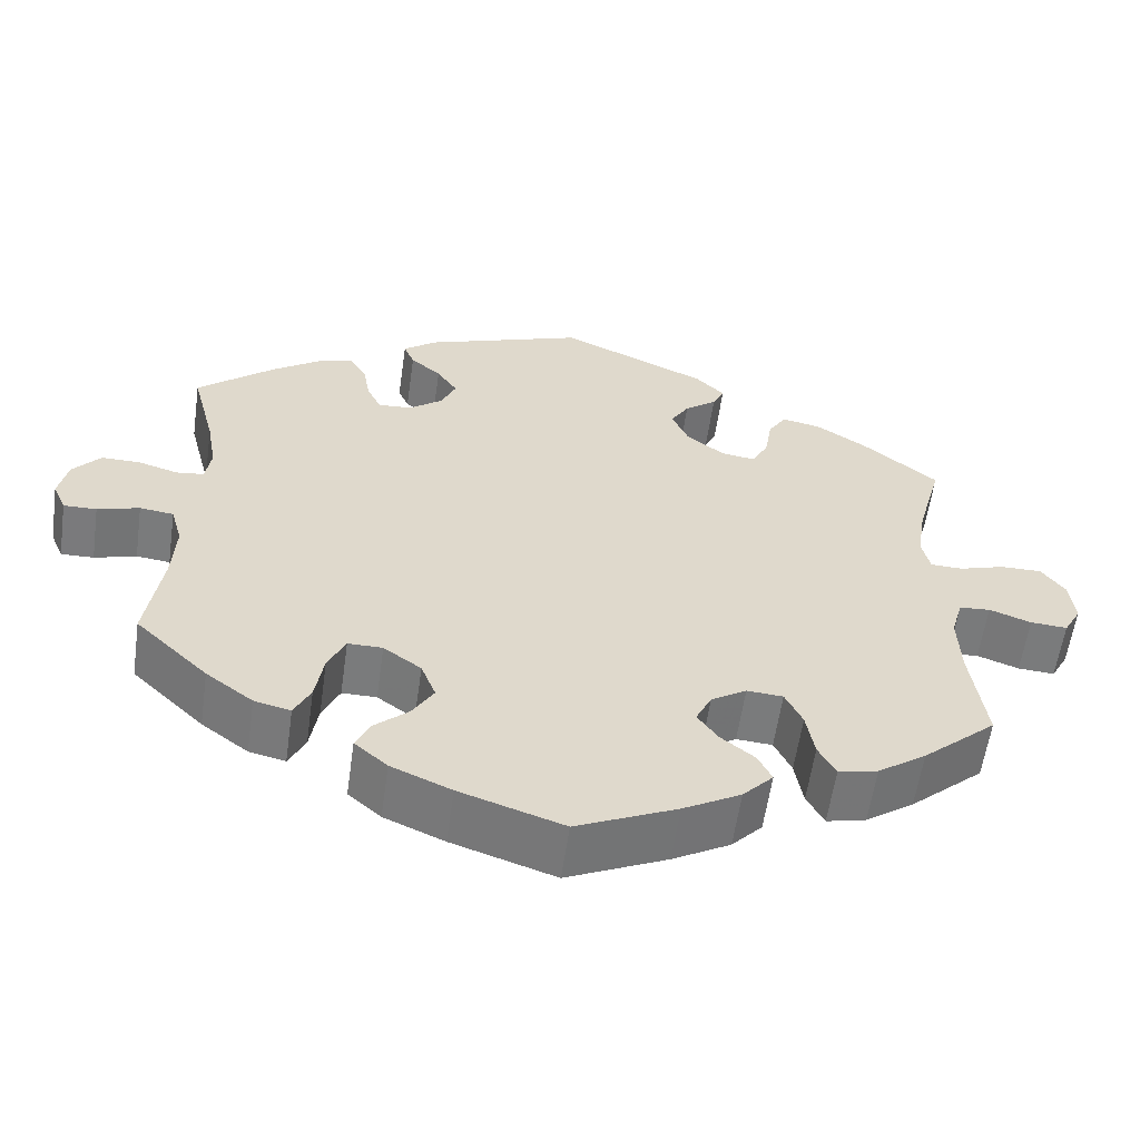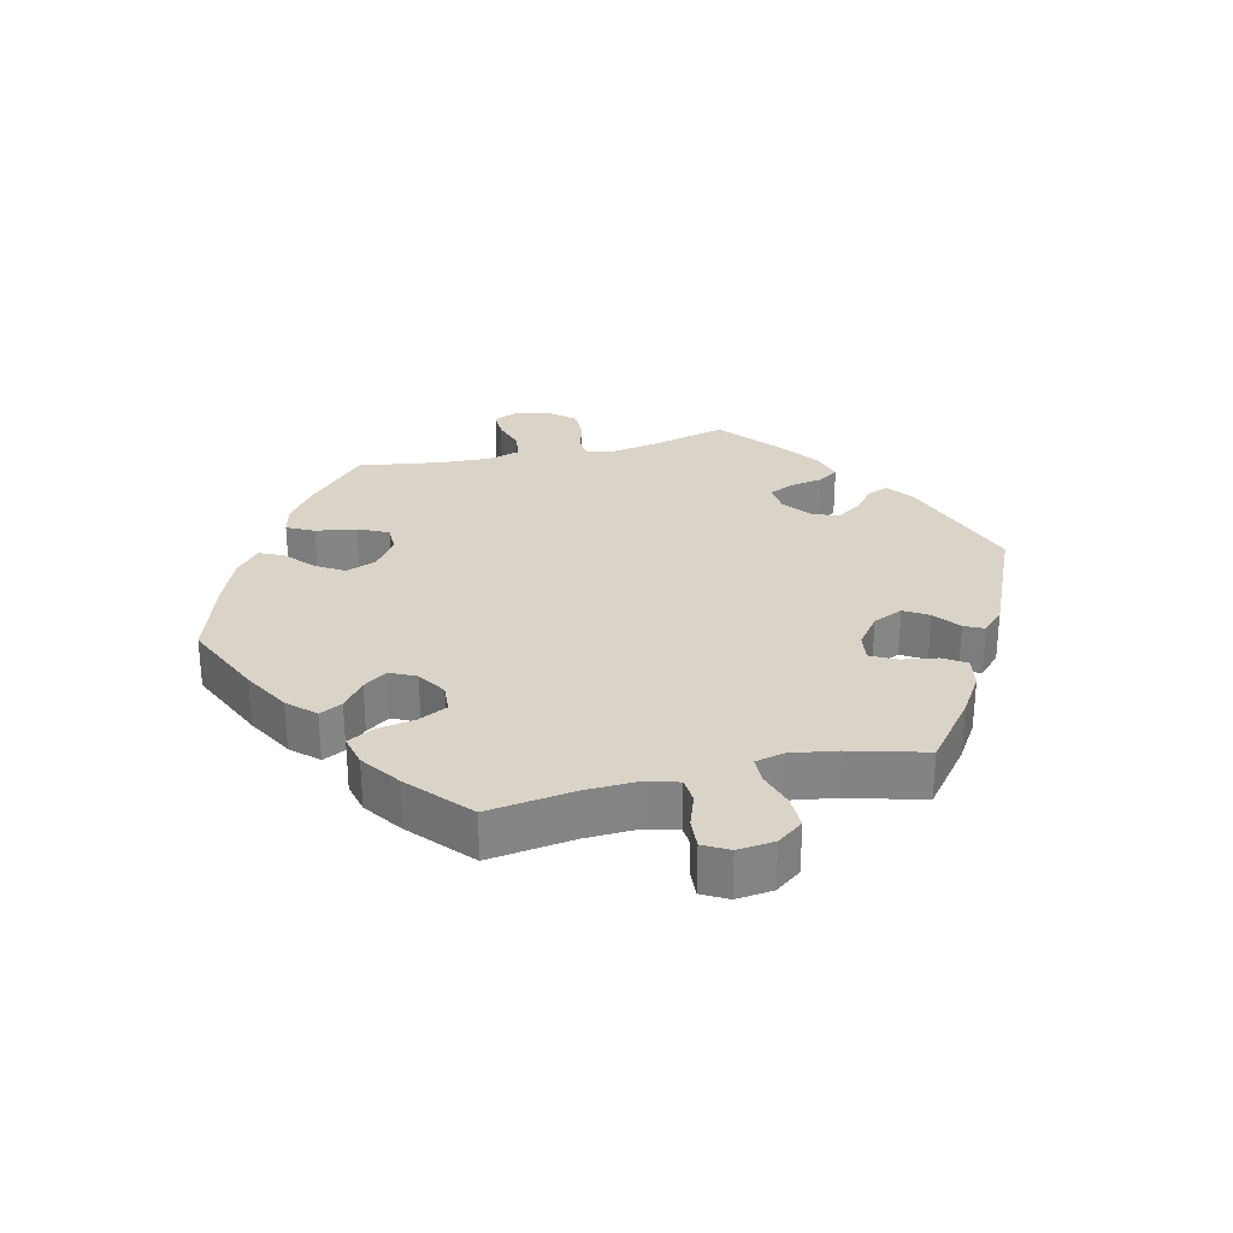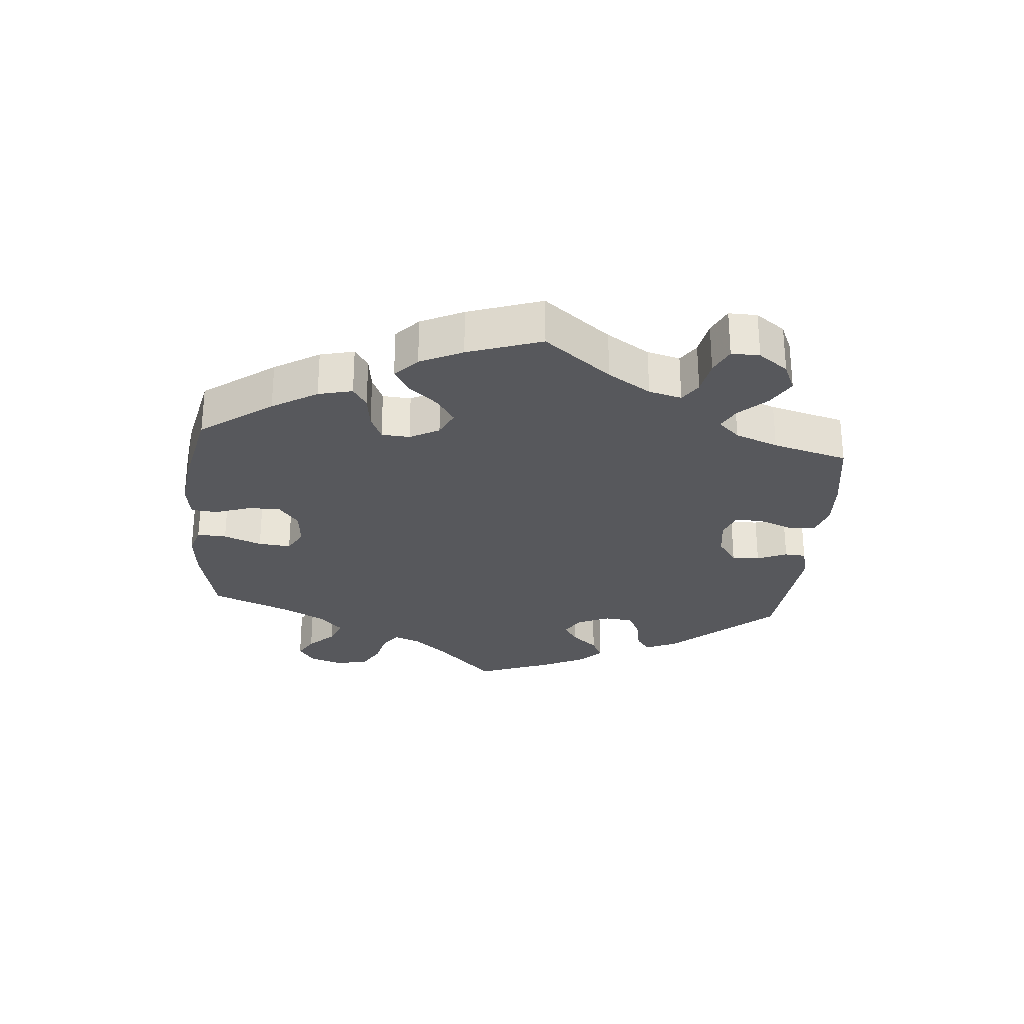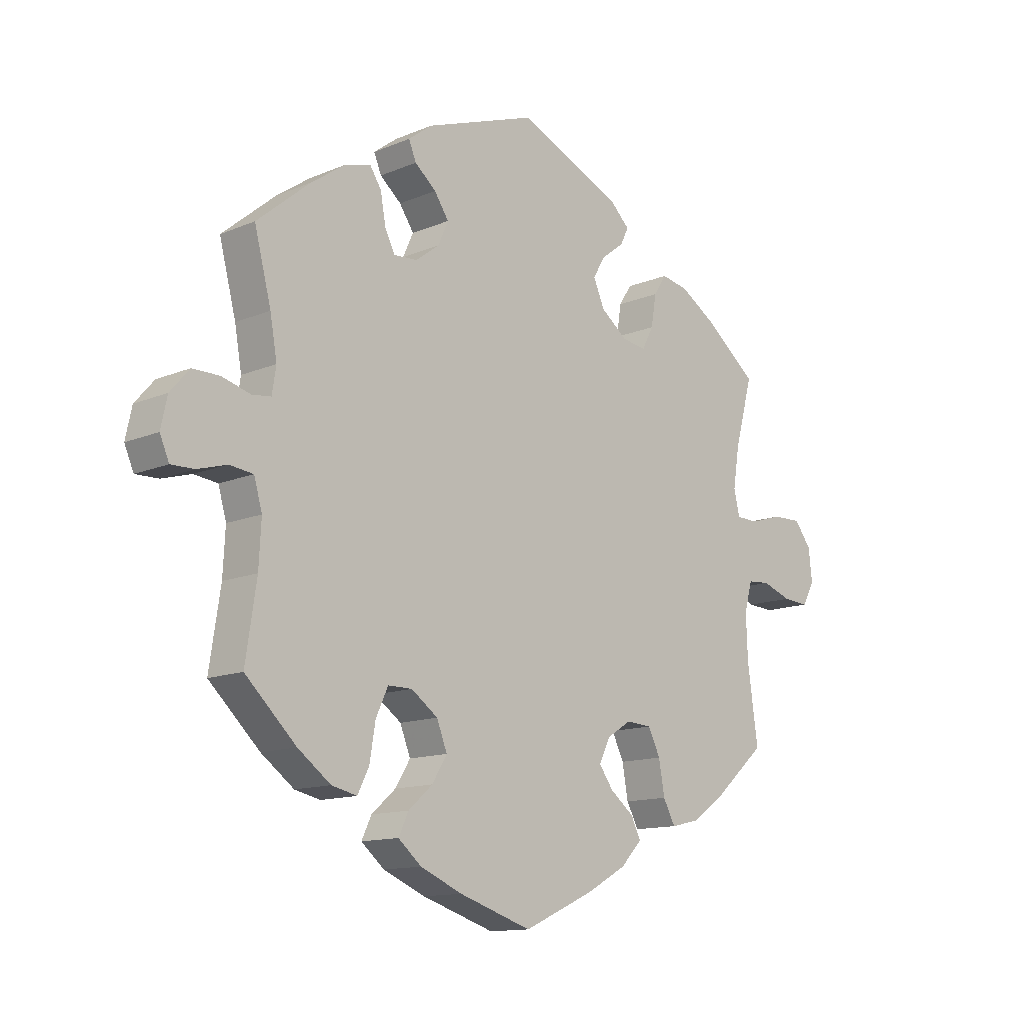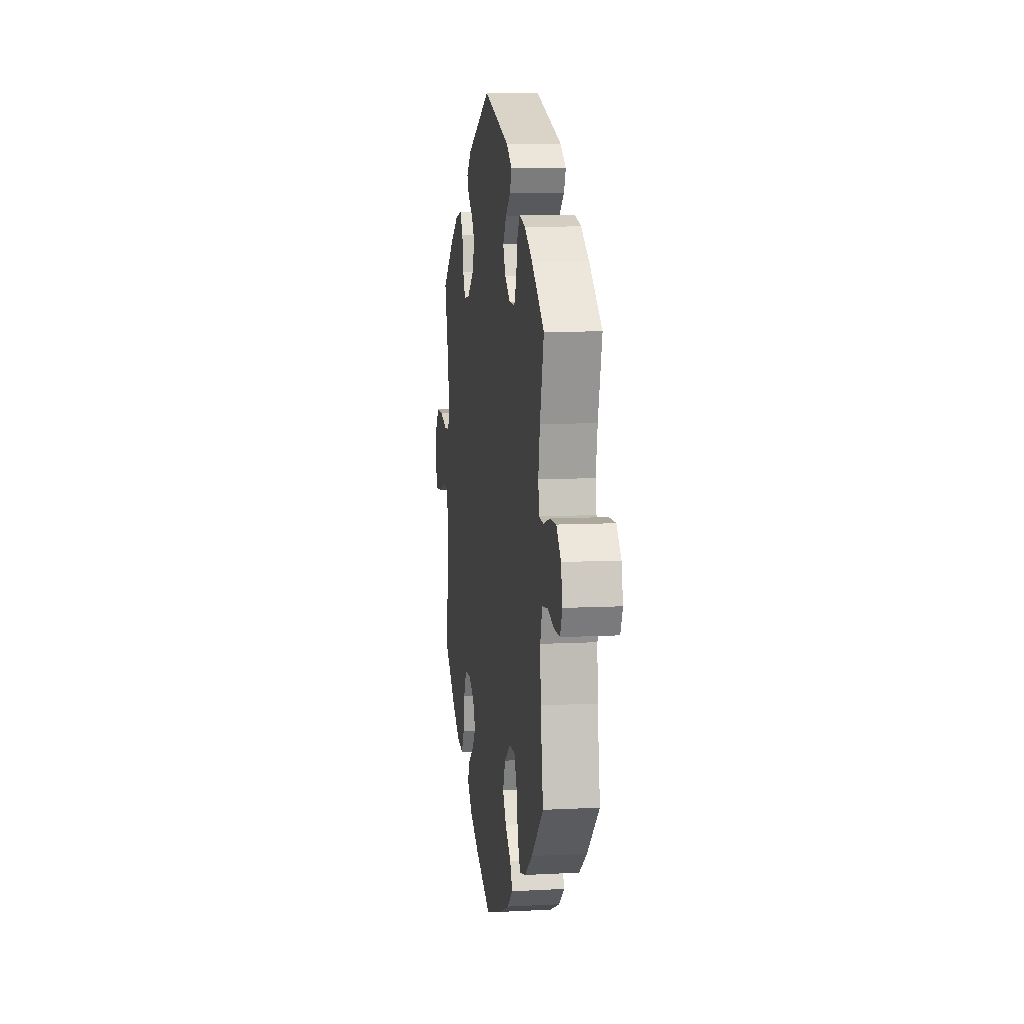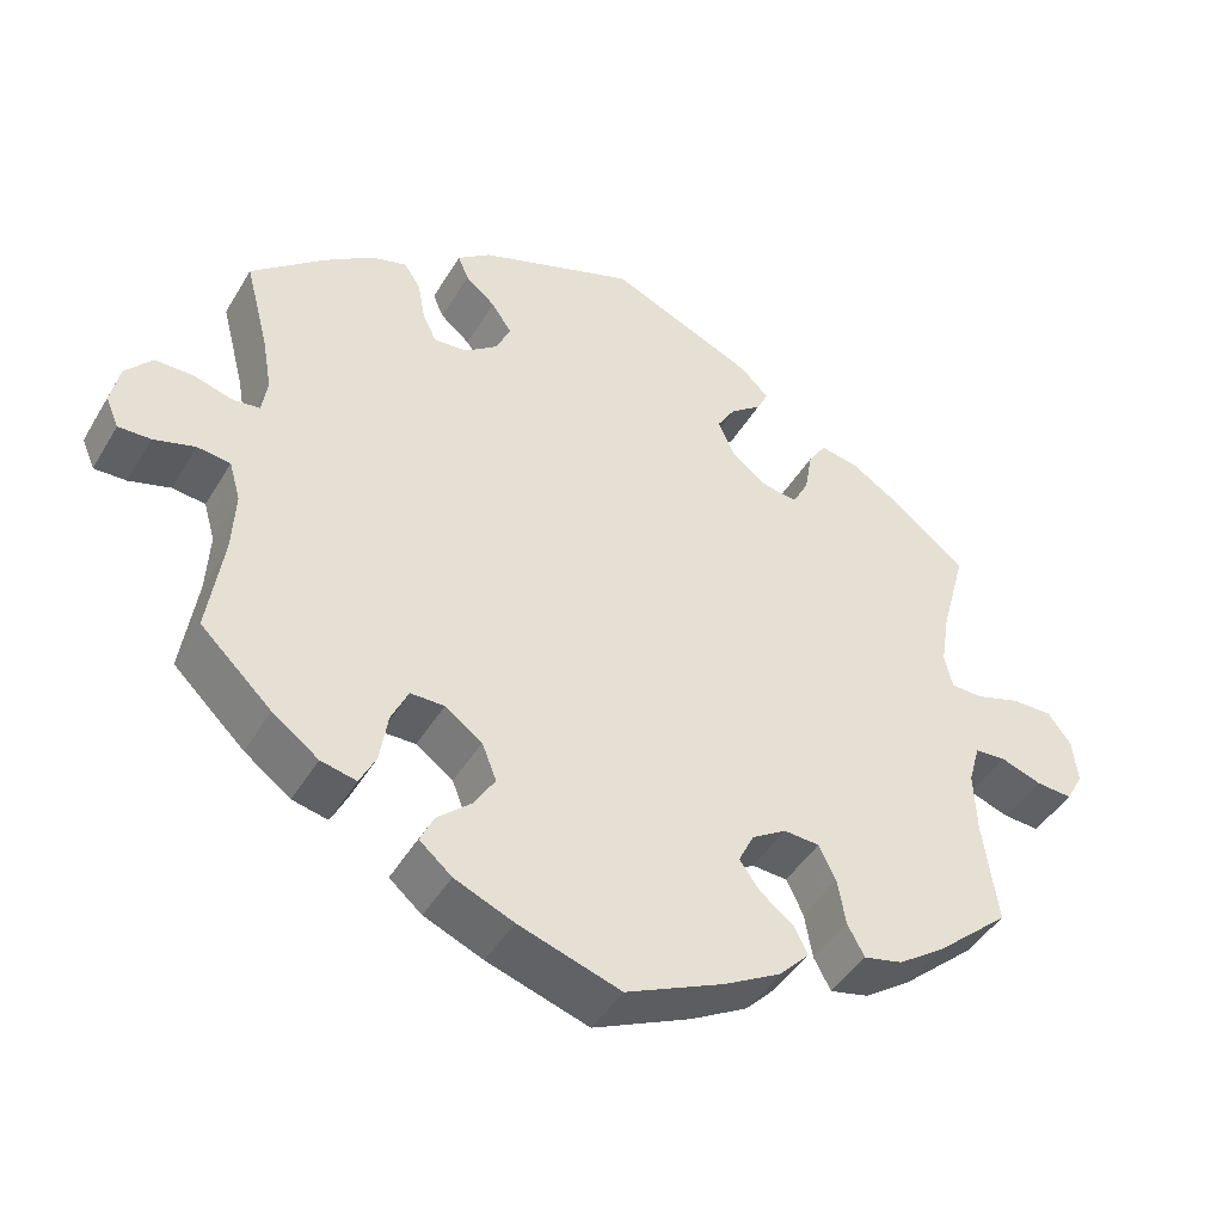
<metadata>
{"format":"obj","ext":"obj","renderer":"f3d","projection":"perspective","resolution":1024,"background":"white","views":[{"elev":-58.3,"azim":171.9,"up":"+Z"},{"elev":28.7,"azim":-103.5,"up":"+Y"},{"elev":-28.6,"azim":-125.0,"up":"+Y"},{"elev":-12.9,"azim":134.1,"up":"+Z"},{"elev":8.6,"azim":81.8,"up":"+Z"},{"elev":-44.5,"azim":151.0,"up":"+Z"}]}
</metadata>
<code>
v -0.407 0.07 0.363
v -0.347 0.07 0.401
v -0.3 0.07 0.41
v -0.278 0.07 0.376
v -0.269 0.07 0.322
v -0.249 0.07 0.284
v -0.207 0.07 0.29
v -0.161 0.07 0.325
v -0.141 0.07 0.37
v -0.163 0.07 0.406
v -0.202 0.07 0.436
v -0.216 0.07 0.465
v -0.181 0.07 0.499
v -0.001 0.07 0.578
v 0.193 0.07 0.509
v 0.234 0.07 0.478
v 0.221 0.07 0.447
v 0.184 0.07 0.416
v 0.159 0.07 0.379
v 0.177 0.07 0.339
v 0.218 0.07 0.308
v 0.259 0.07 0.305
v 0.276 0.07 0.34
v 0.285 0.07 0.39
v 0.305 0.07 0.421
v 0.35 0.07 0.408
v 0.409 0.07 0.367
v 0.501 0.07 0.29
v 0.472 0.07 0.178
v 0.46 0.07 0.11
v 0.467 0.07 0.066
v 0.5 0.07 0.062
v 0.549 0.07 0.076
v 0.596 0.07 0.076
v 0.629 0.07 0.038
v 0.64 0.07 -0.013
v 0.624 0.07 -0.05
v 0.584 0.07 -0.049
v 0.533 0.07 -0.034
v 0.492 0.07 -0.039
v 0.478 0.07 -0.088
v 0.482 0.07 -0.163
v 0.501 0.07 -0.288
v 0.413 0.07 -0.372
v 0.356 0.07 -0.414
v 0.312 0.07 -0.424
v 0.292 0.07 -0.384
v 0.282 0.07 -0.323
v 0.261 0.07 -0.278
v 0.219 0.07 -0.278
v 0.173 0.07 -0.311
v 0.155 0.07 -0.357
v 0.181 0.07 -0.399
v 0.223 0.07 -0.436
v 0.24 0.07 -0.472
v 0.2 0.07 -0.506
v 0.127 0.07 -0.537
v 0.001 0.07 -0.578
v -0.121 0.07 -0.523
v -0.191 0.07 -0.484
v -0.228 0.07 -0.445
v -0.211 0.07 -0.411
v -0.17 0.07 -0.379
v -0.145 0.07 -0.344
v -0.164 0.07 -0.305
v -0.207 0.07 -0.278
v -0.251 0.07 -0.281
v -0.272 0.07 -0.324
v -0.282 0.07 -0.381
v -0.303 0.07 -0.42
v -0.351 0.07 -0.409
v -0.41 0.07 -0.368
v -0.5 0.07 -0.289
v -0.482 0.07 -0.161
v -0.479 0.07 -0.084
v -0.493 0.07 -0.034
v -0.531 0.07 -0.031
v -0.582 0.07 -0.049
v -0.627 0.07 -0.052
v -0.648 0.07 -0.014
v -0.642 0.07 0.041
v -0.613 0.07 0.08
v -0.562 0.07 0.079
v -0.507 0.07 0.062
v -0.468 0.07 0.063
v -0.458 0.07 0.106
v -0.469 0.07 0.175
v -0.5 0.07 0.289
v -0.407 0 0.363
v -0.347 0 0.401
v -0.3 0 0.41
v -0.278 0 0.376
v -0.269 0 0.322
v -0.249 0 0.284
v -0.207 0 0.29
v -0.161 0 0.325
v -0.141 0 0.37
v -0.163 0 0.406
v -0.202 0 0.436
v -0.216 0 0.465
v -0.181 0 0.499
v -0.001 0 0.578
v 0.193 0 0.509
v 0.234 0 0.478
v 0.221 0 0.447
v 0.184 0 0.416
v 0.159 0 0.379
v 0.177 0 0.339
v 0.218 0 0.308
v 0.259 0 0.305
v 0.276 0 0.34
v 0.285 0 0.39
v 0.305 0 0.421
v 0.35 0 0.408
v 0.409 0 0.367
v 0.501 0 0.29
v 0.472 0 0.178
v 0.46 0 0.11
v 0.467 0 0.066
v 0.5 0 0.062
v 0.549 0 0.076
v 0.596 0 0.076
v 0.629 0 0.038
v 0.64 0 -0.013
v 0.624 0 -0.05
v 0.584 0 -0.049
v 0.533 0 -0.034
v 0.492 0 -0.039
v 0.478 0 -0.088
v 0.482 0 -0.163
v 0.501 0 -0.288
v 0.413 0 -0.372
v 0.356 0 -0.414
v 0.312 0 -0.424
v 0.292 0 -0.384
v 0.282 0 -0.323
v 0.261 0 -0.278
v 0.219 0 -0.278
v 0.173 0 -0.311
v 0.155 0 -0.357
v 0.181 0 -0.399
v 0.223 0 -0.436
v 0.24 0 -0.472
v 0.2 0 -0.506
v 0.127 0 -0.537
v 0.001 0 -0.578
v -0.121 0 -0.523
v -0.191 0 -0.484
v -0.228 0 -0.445
v -0.211 0 -0.411
v -0.17 0 -0.379
v -0.145 0 -0.344
v -0.164 0 -0.305
v -0.207 0 -0.278
v -0.251 0 -0.281
v -0.272 0 -0.324
v -0.282 0 -0.381
v -0.303 0 -0.42
v -0.351 0 -0.409
v -0.41 0 -0.368
v -0.5 0 -0.289
v -0.482 0 -0.161
v -0.479 0 -0.084
v -0.493 0 -0.034
v -0.531 0 -0.031
v -0.582 0 -0.049
v -0.627 0 -0.052
v -0.648 0 -0.014
v -0.642 0 0.041
v -0.613 0 0.08
v -0.562 0 0.079
v -0.507 0 0.062
v -0.468 0 0.063
v -0.458 0 0.106
v -0.469 0 0.175
v -0.5 0 0.289
f 87 88 1 2
f 86 87 2 3
f 85 86 3 4
f 81 82 83 84
f 81 84 85
f 80 81 85
f 77 78 79 80
f 76 77 80 85
f 75 76 85 4
f 71 72 73 74
f 68 69 70 71
f 67 68 71 74
f 66 67 74 75
f 60 61 62 63
f 60 63 64
f 59 60 64
f 58 59 64
f 57 58 64 65
f 53 54 55 56
f 52 53 56 57
f 45 46 47 48
f 45 48 49
f 42 43 44 45
f 41 42 45 49
f 40 41 49 50
f 36 37 38 39
f 36 39 40
f 35 36 40
f 32 33 34 35
f 31 32 35 40
f 26 27 28 29
f 26 29 30
f 23 24 25 26
f 22 23 26 30
f 21 22 30 31
f 15 16 17 18
f 15 18 19
f 14 15 19
f 13 14 19 20
f 10 11 12 13
f 9 10 13 20
f 66 75 4 5
f 65 66 5 6
f 52 57 65 6
f 51 52 6 7
f 50 51 7 8
f 21 31 40 50
f 20 21 50
f 8 9 20 50
f 90 89 176 175
f 91 90 175 174
f 92 91 174 173
f 172 171 170 169
f 173 172 169
f 173 169 168
f 168 167 166 165
f 173 168 165 164
f 92 173 164 163
f 162 161 160 159
f 159 158 157 156
f 162 159 156 155
f 163 162 155 154
f 151 150 149 148
f 152 151 148
f 152 148 147
f 152 147 146
f 153 152 146 145
f 144 143 142 141
f 145 144 141 140
f 136 135 134 133
f 137 136 133
f 133 132 131 130
f 137 133 130 129
f 138 137 129 128
f 127 126 125 124
f 128 127 124
f 128 124 123
f 123 122 121 120
f 128 123 120 119
f 117 116 115 114
f 118 117 114
f 114 113 112 111
f 118 114 111 110
f 119 118 110 109
f 106 105 104 103
f 107 106 103
f 107 103 102
f 108 107 102 101
f 101 100 99 98
f 108 101 98 97
f 93 92 163 154
f 94 93 154 153
f 94 153 145 140
f 95 94 140 139
f 96 95 139 138
f 138 128 119 109
f 138 109 108
f 138 108 97 96
f 1 89 90 2
f 2 90 91 3
f 3 91 92 4
f 4 92 93 5
f 5 93 94 6
f 6 94 95 7
f 7 95 96 8
f 8 96 97 9
f 9 97 98 10
f 10 98 99 11
f 11 99 100 12
f 12 100 101 13
f 13 101 102 14
f 14 102 103 15
f 15 103 104 16
f 16 104 105 17
f 17 105 106 18
f 18 106 107 19
f 19 107 108 20
f 20 108 109 21
f 21 109 110 22
f 22 110 111 23
f 23 111 112 24
f 24 112 113 25
f 25 113 114 26
f 26 114 115 27
f 27 115 116 28
f 28 116 117 29
f 29 117 118 30
f 30 118 119 31
f 31 119 120 32
f 32 120 121 33
f 33 121 122 34
f 34 122 123 35
f 35 123 124 36
f 36 124 125 37
f 37 125 126 38
f 38 126 127 39
f 39 127 128 40
f 40 128 129 41
f 41 129 130 42
f 42 130 131 43
f 43 131 132 44
f 44 132 133 45
f 45 133 134 46
f 46 134 135 47
f 47 135 136 48
f 48 136 137 49
f 49 137 138 50
f 50 138 139 51
f 51 139 140 52
f 52 140 141 53
f 53 141 142 54
f 54 142 143 55
f 55 143 144 56
f 56 144 145 57
f 57 145 146 58
f 58 146 147 59
f 59 147 148 60
f 60 148 149 61
f 61 149 150 62
f 62 150 151 63
f 63 151 152 64
f 64 152 153 65
f 65 153 154 66
f 66 154 155 67
f 67 155 156 68
f 68 156 157 69
f 69 157 158 70
f 70 158 159 71
f 71 159 160 72
f 72 160 161 73
f 73 161 162 74
f 74 162 163 75
f 75 163 164 76
f 76 164 165 77
f 77 165 166 78
f 78 166 167 79
f 79 167 168 80
f 80 168 169 81
f 81 169 170 82
f 82 170 171 83
f 83 171 172 84
f 84 172 173 85
f 85 173 174 86
f 86 174 175 87
f 87 175 176 88
f 88 176 89 1

</code>
